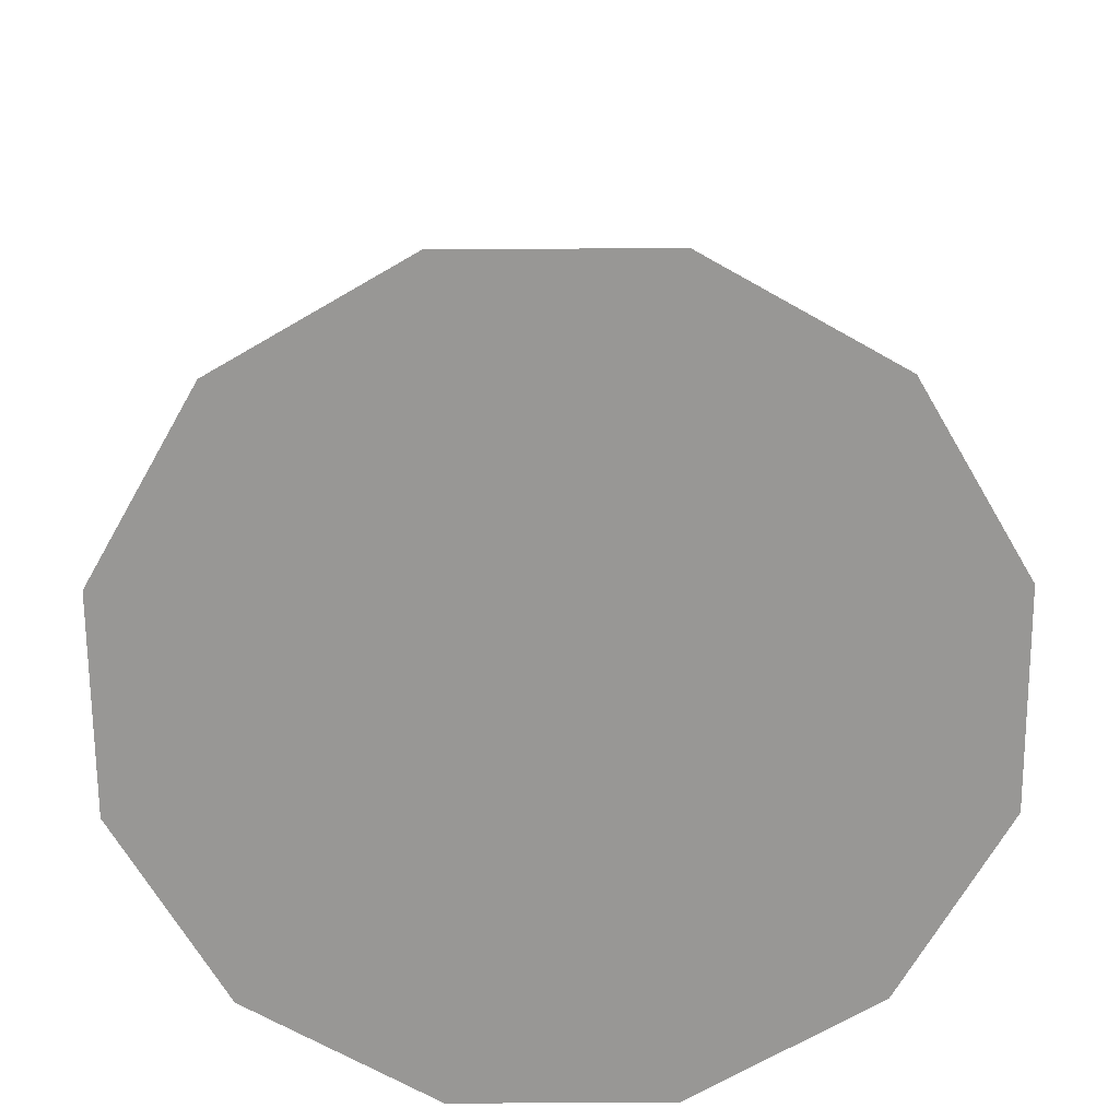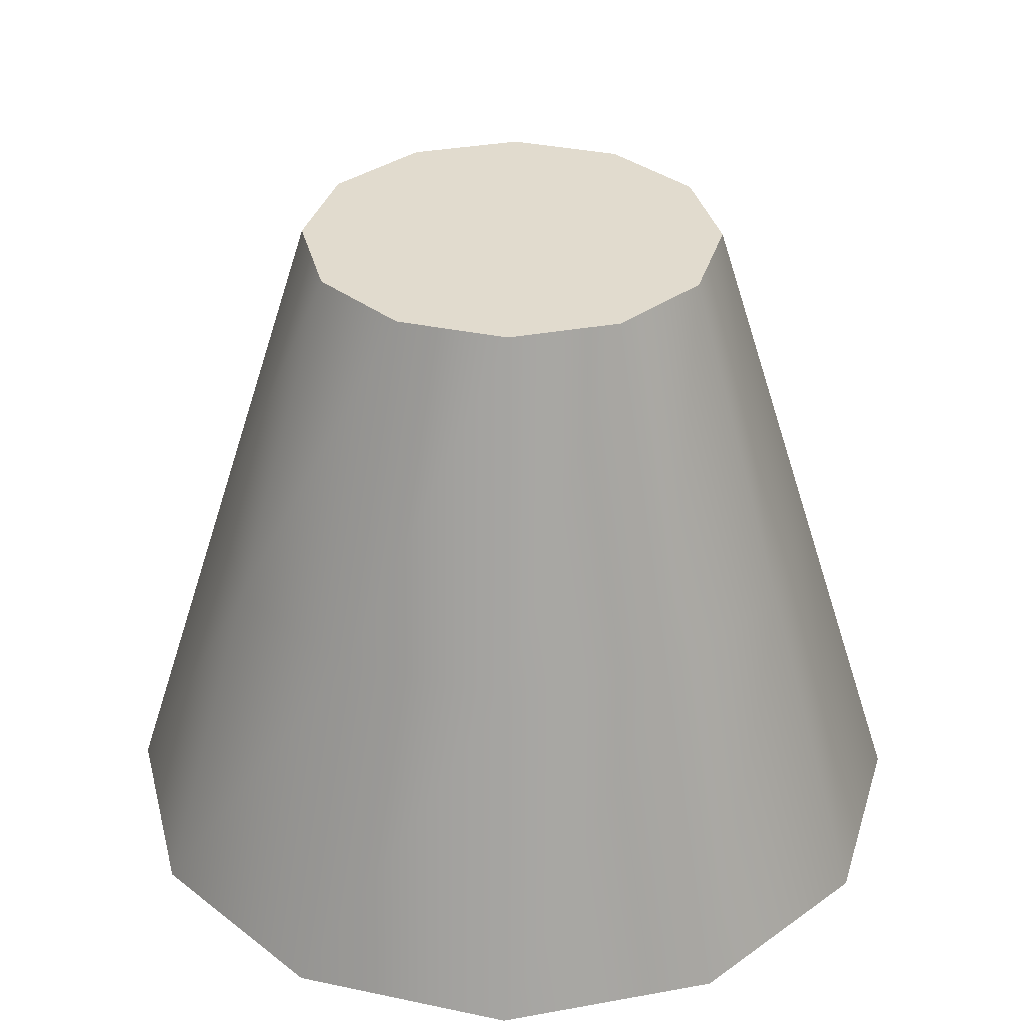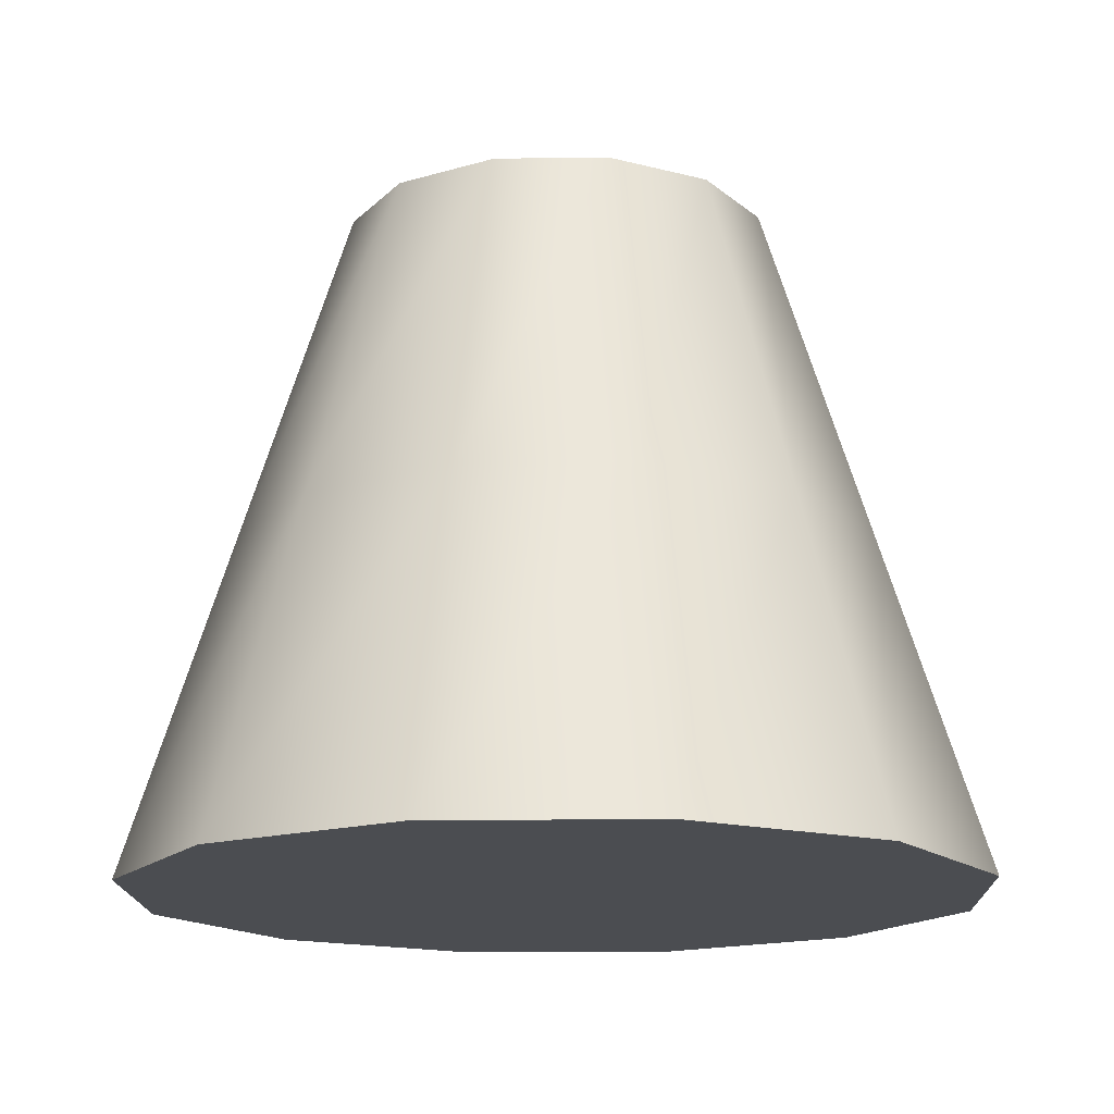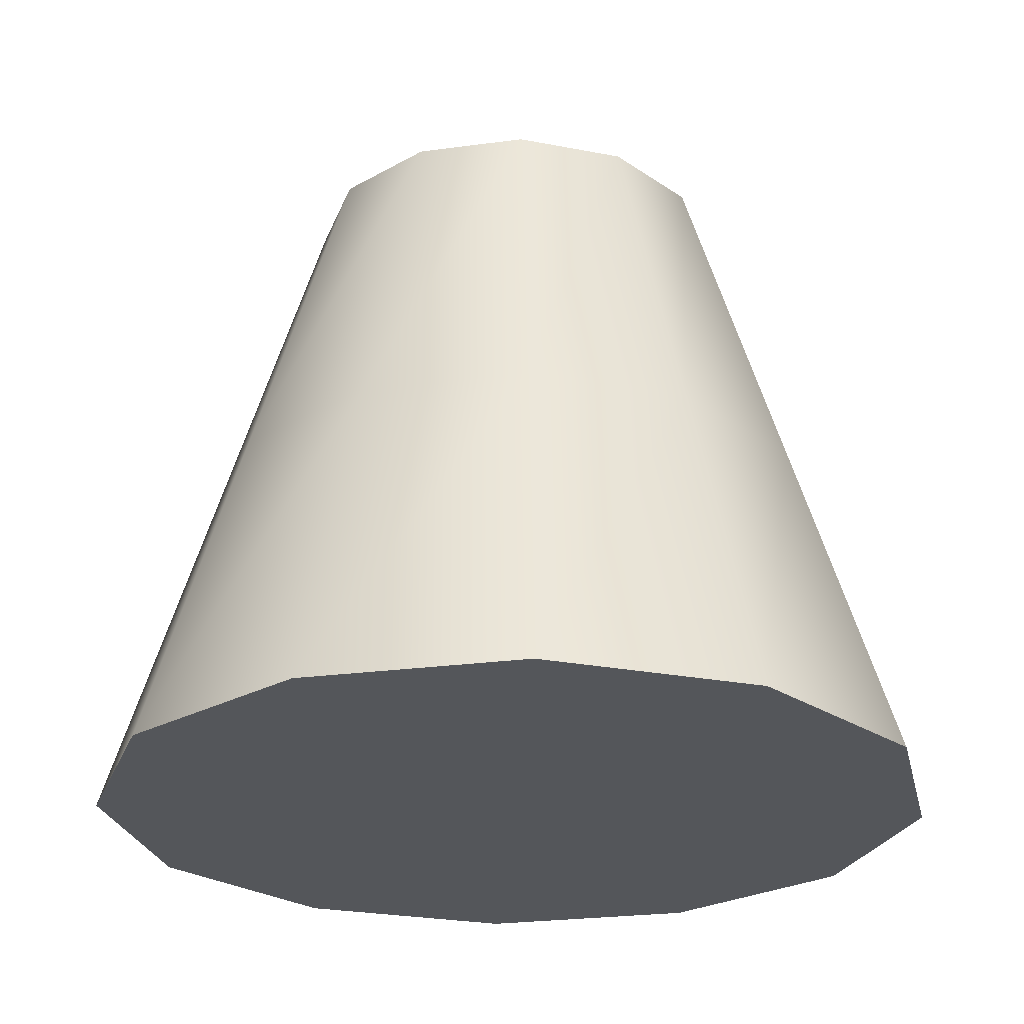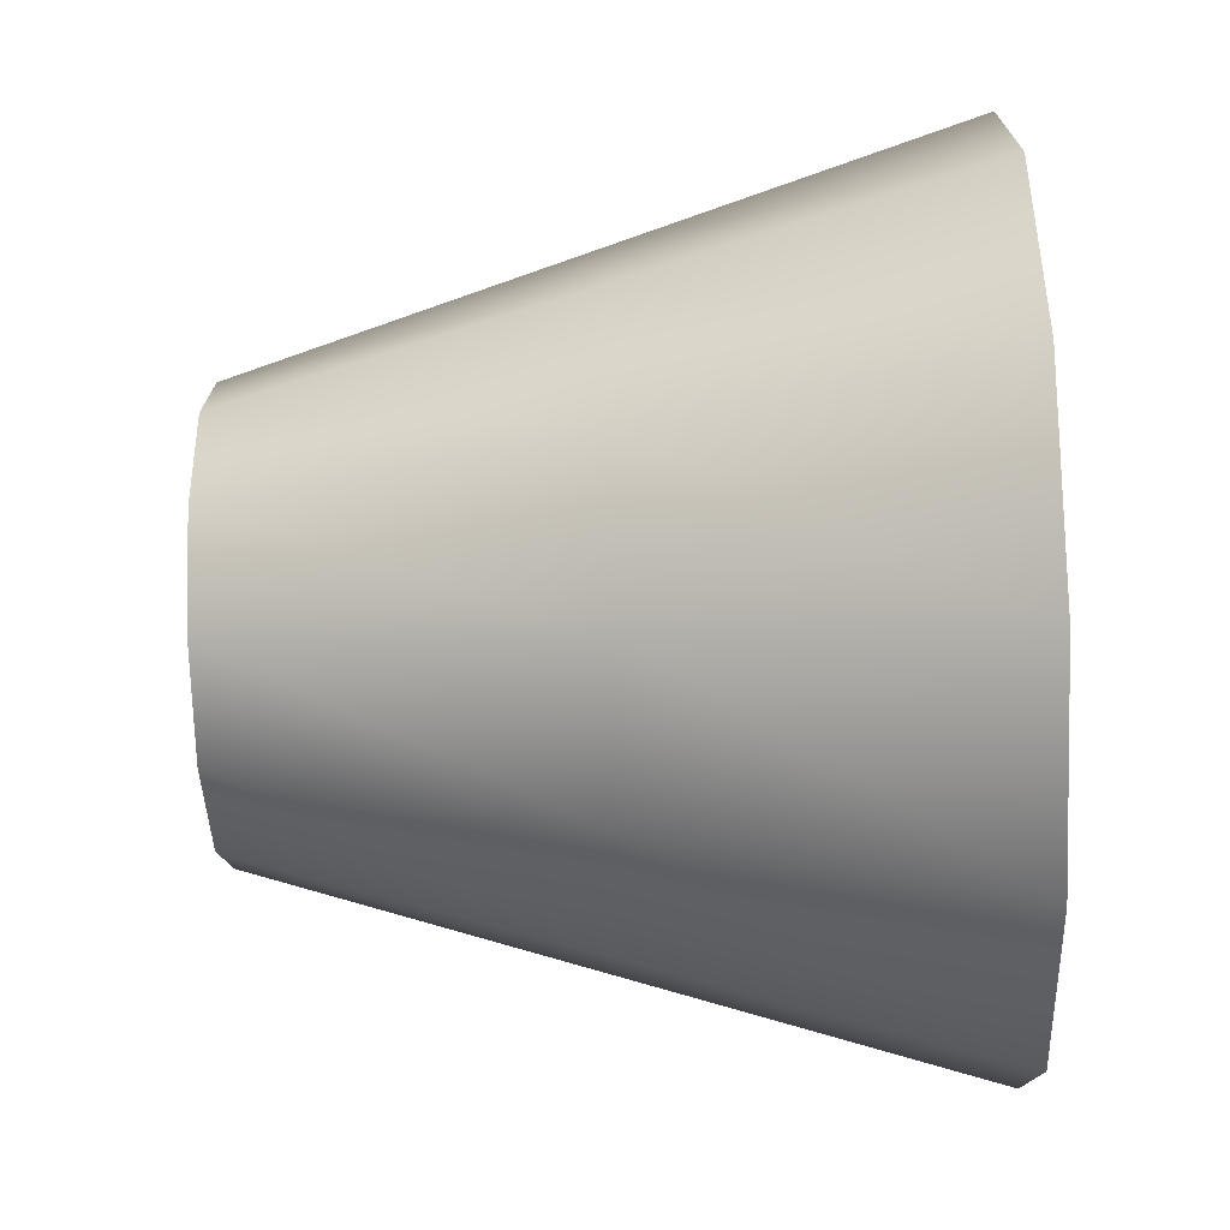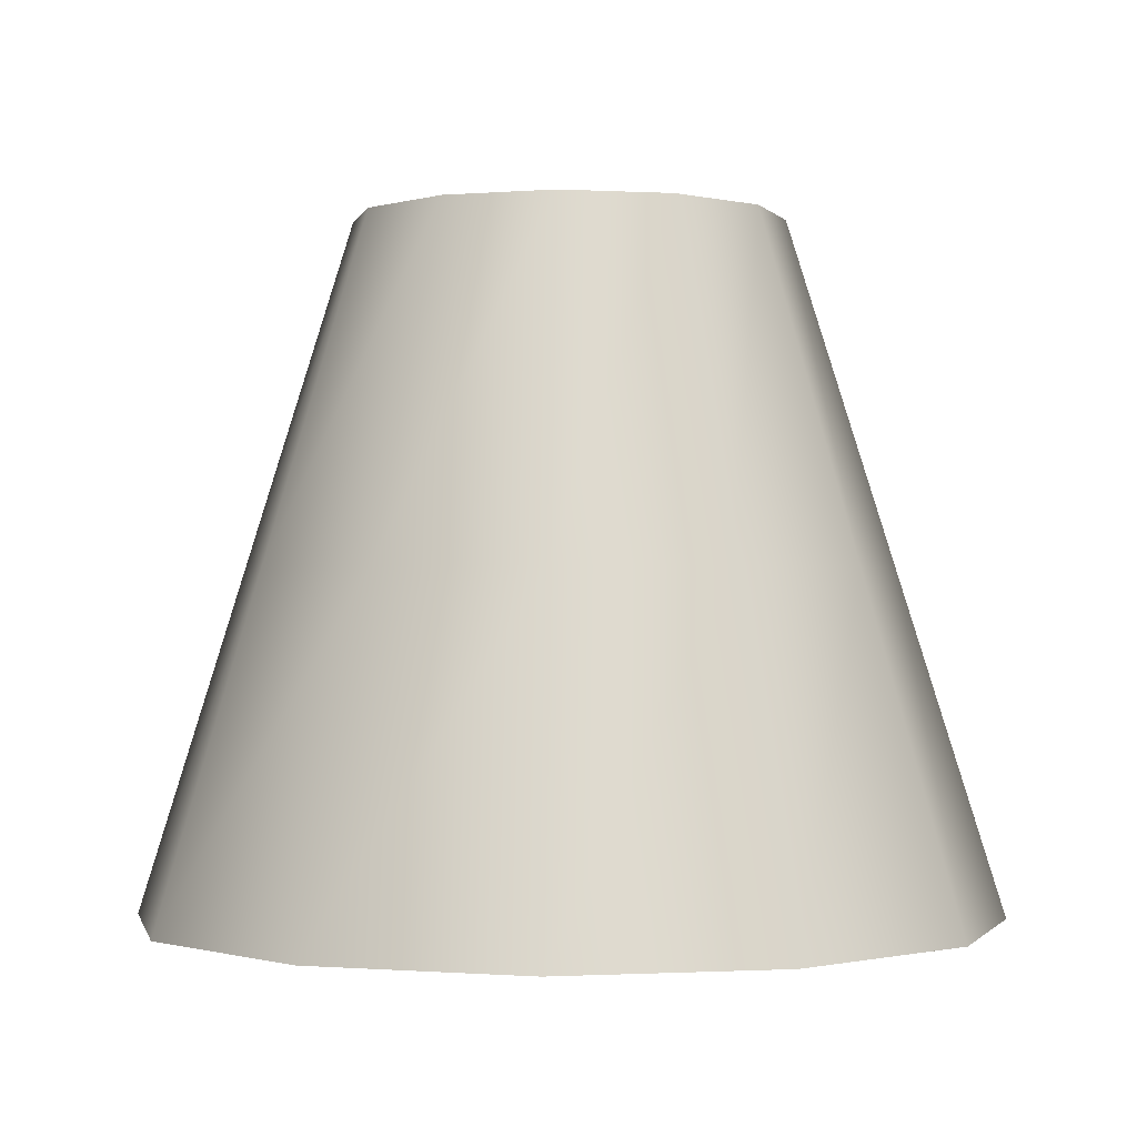
<metadata>
{"format":"obj","ext":"obj","renderer":"f3d","projection":"perspective","resolution":1024,"background":"white","views":[{"elev":-68.2,"azim":-134.6,"up":"+Y"},{"elev":33.9,"azim":151.1,"up":"+Y"},{"elev":-15.9,"azim":-133.4,"up":"+Y"},{"elev":-25.1,"azim":27.4,"up":"+Y"},{"elev":-57.4,"azim":-88.0,"up":"+Z"},{"elev":-0.6,"azim":93.0,"up":"+Y"}]}
</metadata>
<code>
v 0.5 0.8 0
v 0.75 0 0
v 1 -0.8 0
v 0.433 0.8 0.25
v 0.6495 0 0.375
v 0.866 -0.8 0.5
v 0.25 0.8 0.433
v 0.375 0 0.6495
v 0.5 -0.8 0.866
v 7.497e-14 0.8 0.5
v 1.125e-13 0 0.75
v 1.499e-13 -0.8 1
v -0.25 0.8 0.433
v -0.375 0 0.6495
v -0.5 -0.8 0.866
v -0.433 0.8 0.25
v -0.6495 0 0.375
v -0.866 -0.8 0.5
v -0.5 0.8 1.499e-13
v -0.75 0 2.249e-13
v -1 -0.8 2.999e-13
v -0.433 0.8 -0.25
v -0.6495 0 -0.375
v -0.866 -0.8 -0.5
v -0.25 0.8 -0.433
v -0.375 0 -0.6495
v -0.5 -0.8 -0.866
v -2.248e-13 0.8 -0.5
v -3.372e-13 0 -0.75
v -4.496e-13 -0.8 -1
v 0.25 0.8 -0.433
v 0.375 0 -0.6495
v 0.5 -0.8 -0.866
v 0.433 0.8 -0.25
v 0.6495 0 -0.375
v 0.866 -0.8 -0.5
v 0 0.8 0
v 0 -0.8 0
f 1 4 5
f 1 5 2
f 2 5 6
f 2 6 3
f 37 4 1
f 38 3 6
f 4 7 8
f 4 8 5
f 5 8 9
f 5 9 6
f 37 7 4
f 38 6 9
f 7 10 11
f 7 11 8
f 8 11 12
f 8 12 9
f 37 10 7
f 38 9 12
f 10 13 14
f 10 14 11
f 11 14 15
f 11 15 12
f 37 13 10
f 38 12 15
f 13 16 17
f 13 17 14
f 14 17 18
f 14 18 15
f 37 16 13
f 38 15 18
f 16 19 20
f 16 20 17
f 17 20 21
f 17 21 18
f 37 19 16
f 38 18 21
f 19 22 23
f 19 23 20
f 20 23 24
f 20 24 21
f 37 22 19
f 38 21 24
f 22 25 26
f 22 26 23
f 23 26 27
f 23 27 24
f 37 25 22
f 38 24 27
f 25 28 29
f 25 29 26
f 26 29 30
f 26 30 27
f 37 28 25
f 38 27 30
f 28 31 32
f 28 32 29
f 29 32 33
f 29 33 30
f 37 31 28
f 38 30 33
f 31 34 35
f 31 35 32
f 32 35 36
f 32 36 33
f 37 34 31
f 38 33 36
f 34 1 2
f 34 2 35
f 35 2 3
f 35 3 36
f 37 1 34
f 38 36 3

</code>
